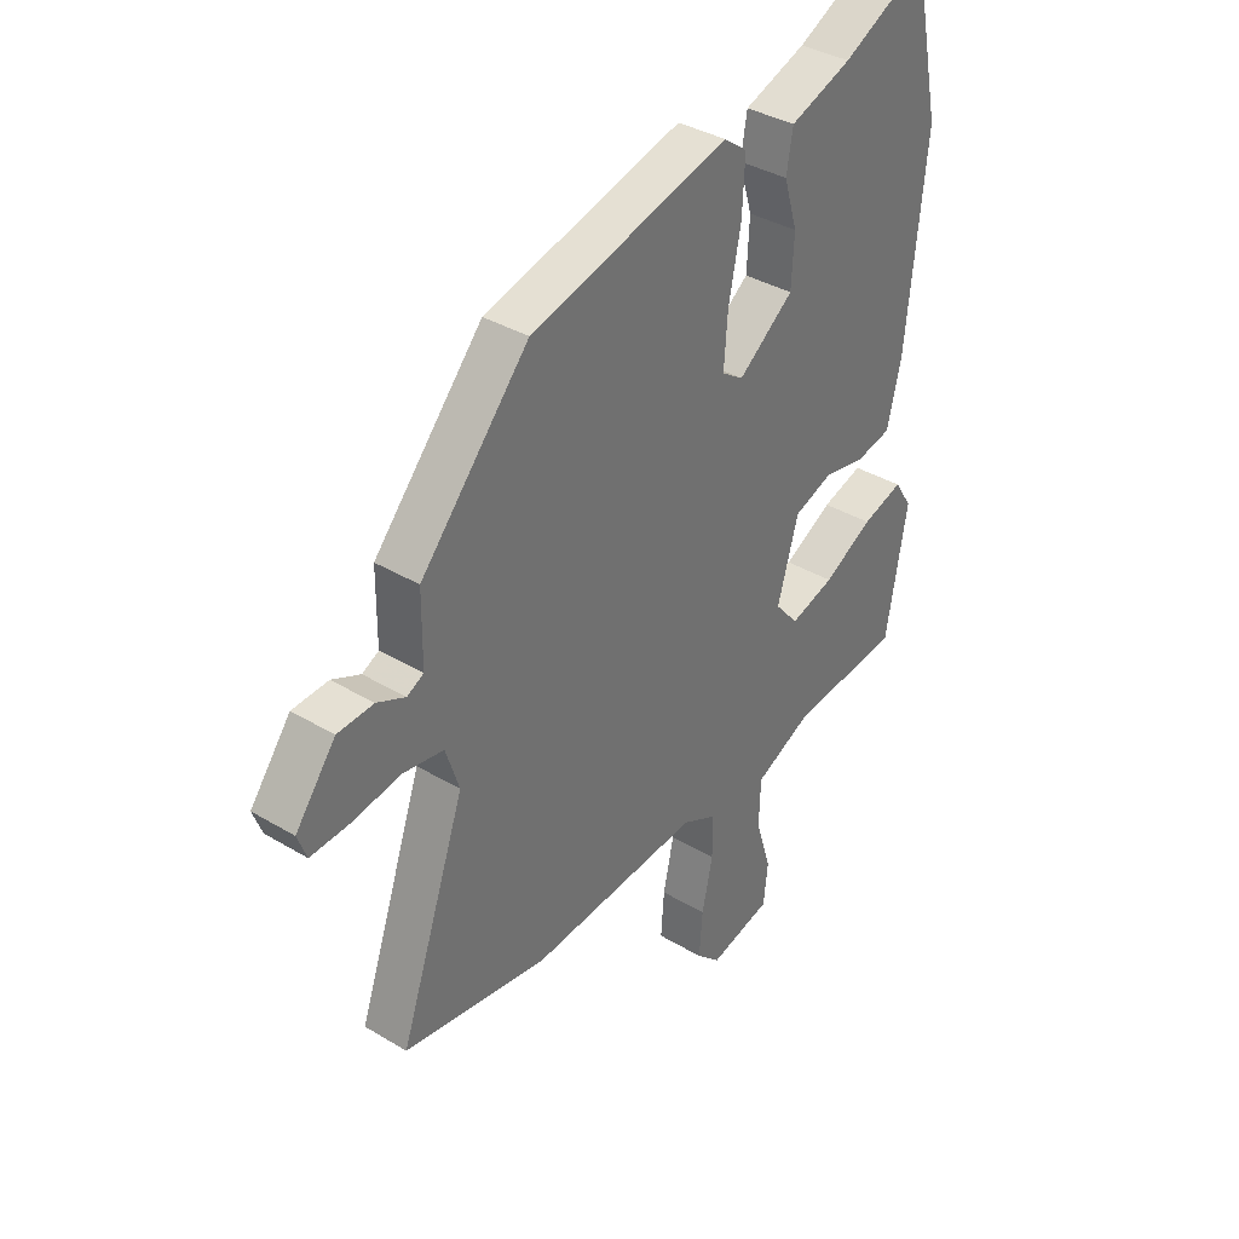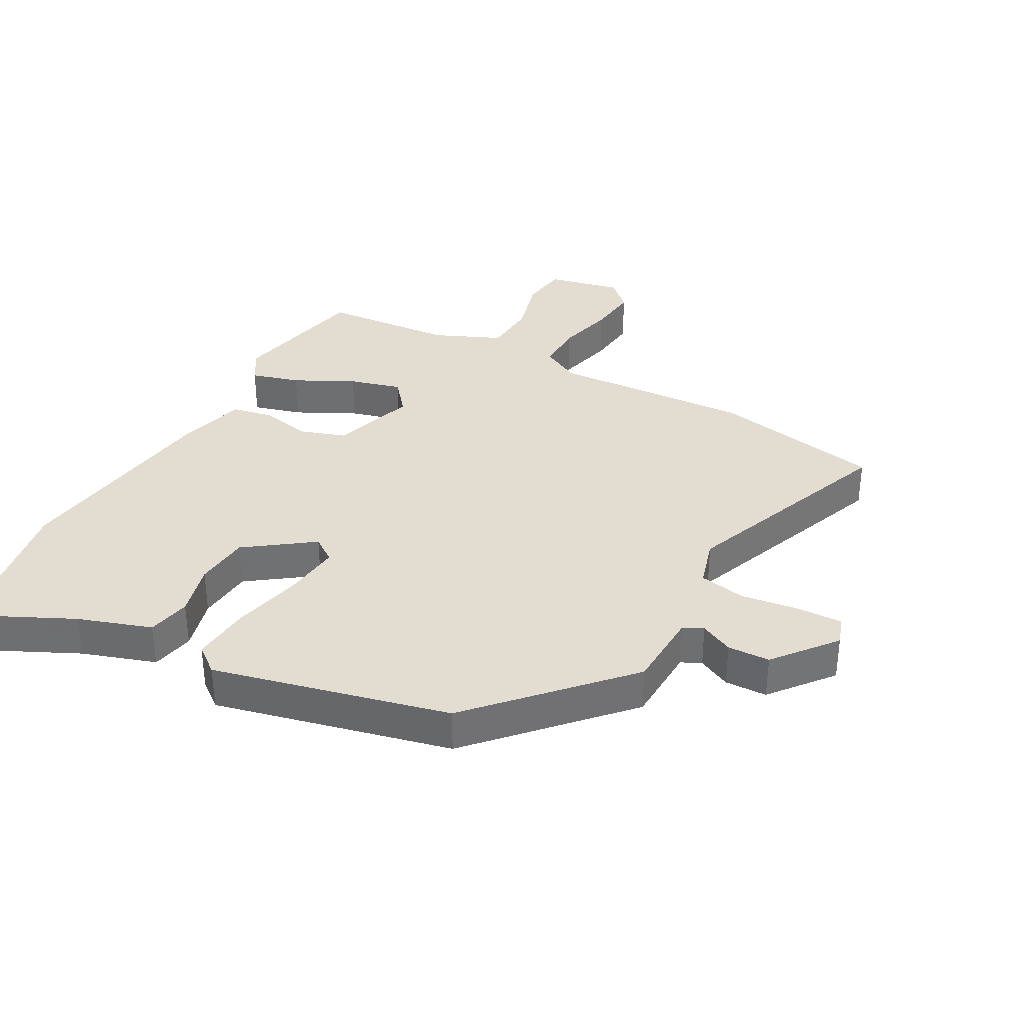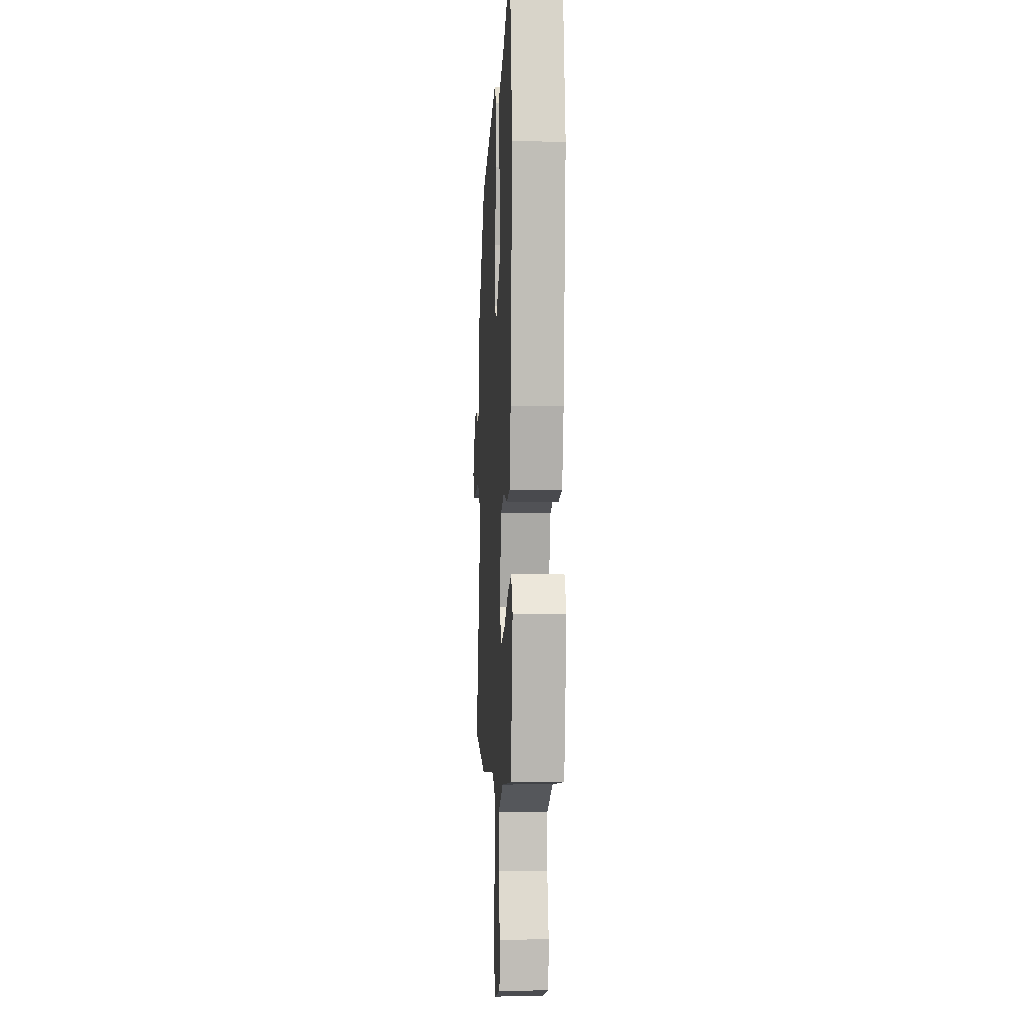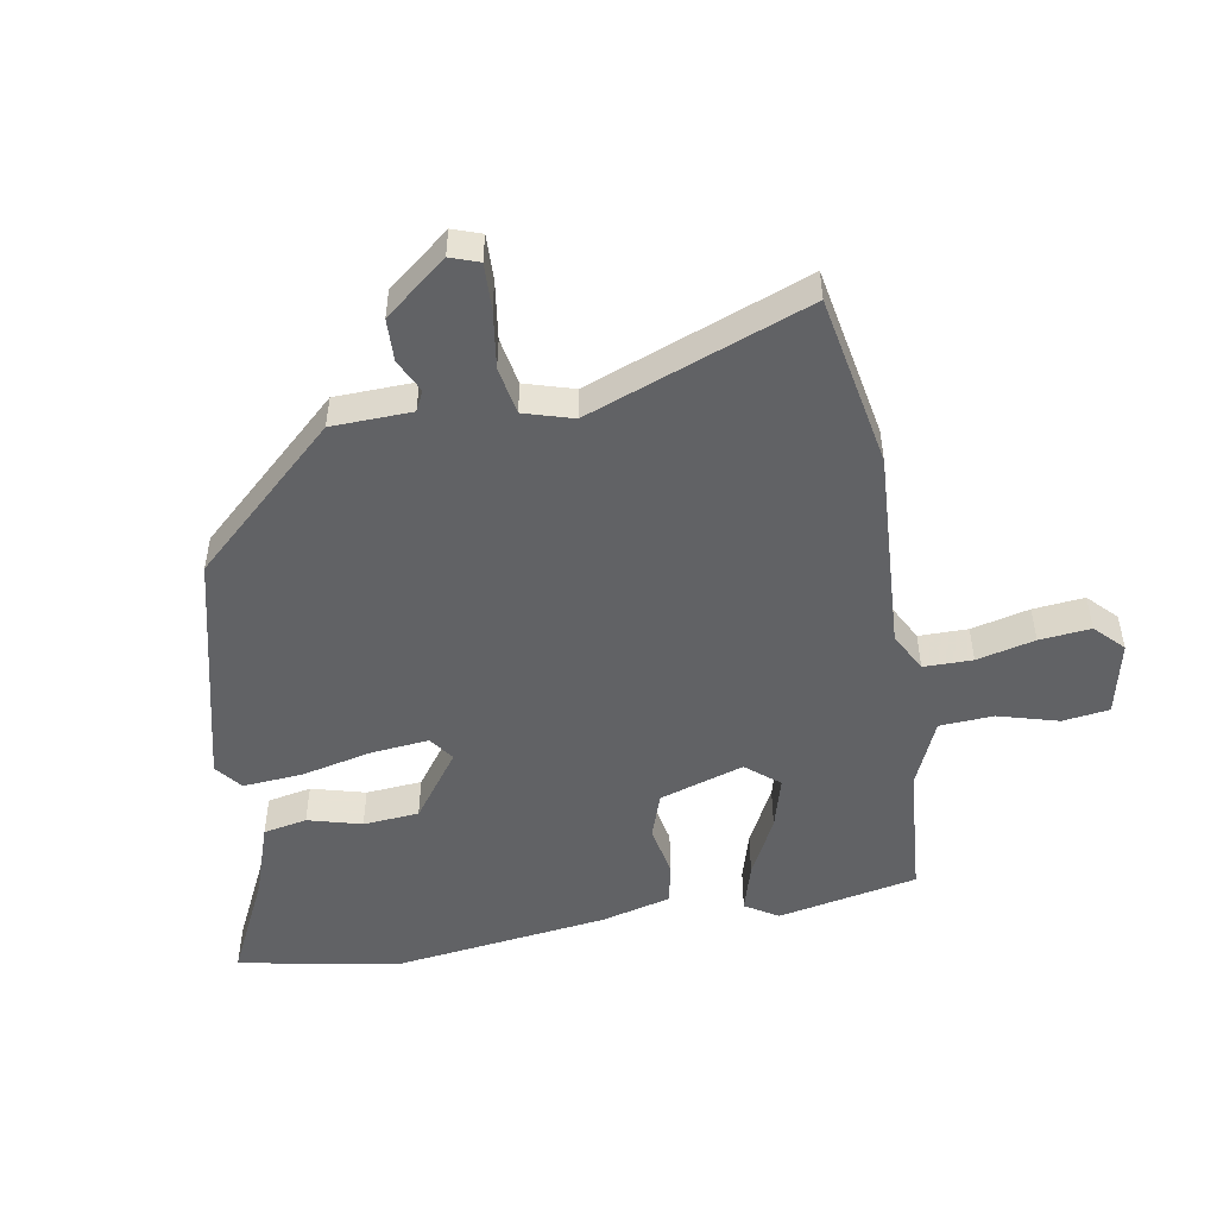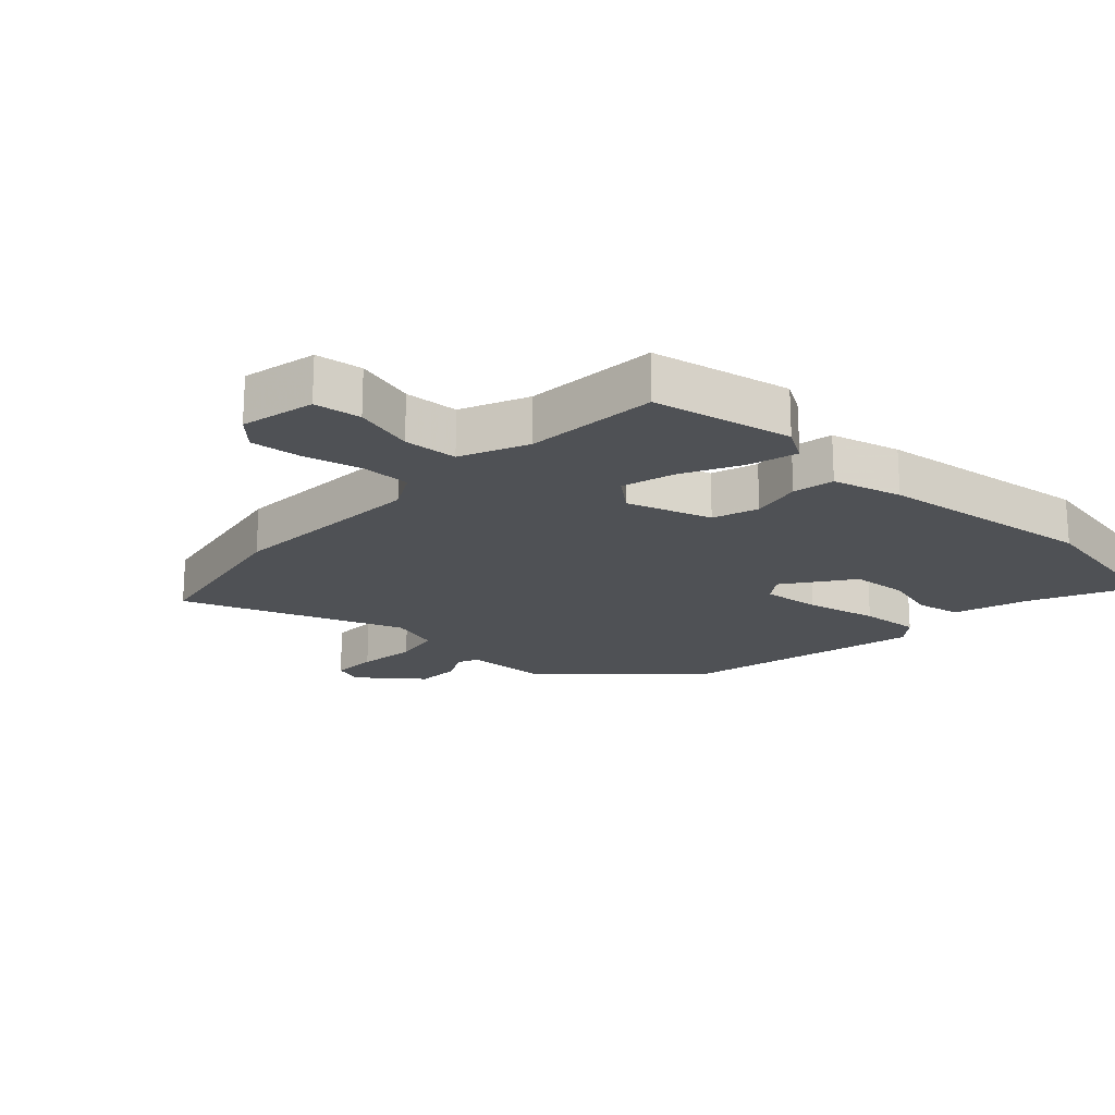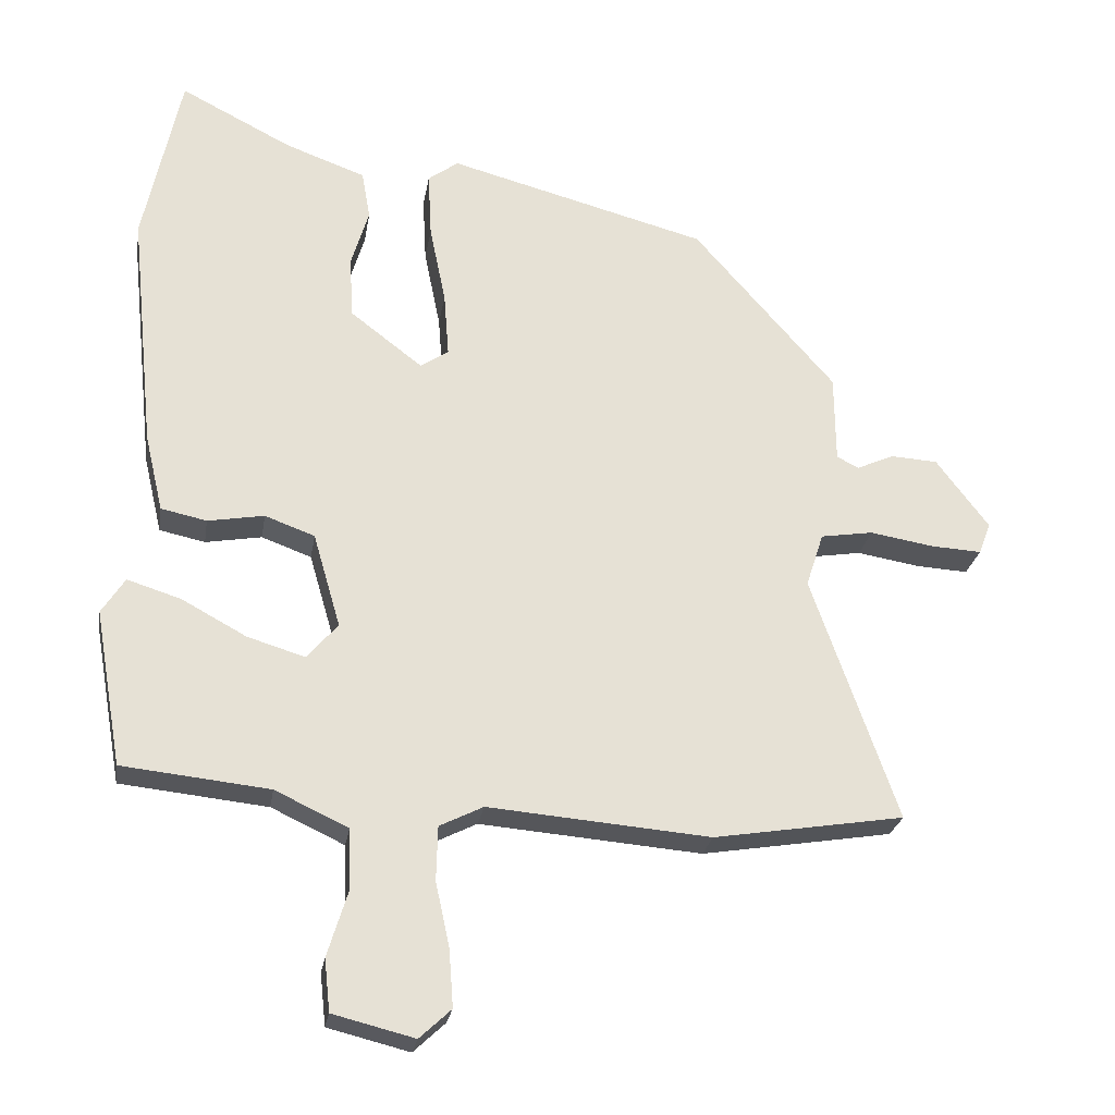
<metadata>
{"format":"obj","ext":"obj","renderer":"f3d","projection":"perspective","resolution":1024,"background":"white","views":[{"elev":36.5,"azim":128.0,"up":"+Z"},{"elev":35.2,"azim":30.3,"up":"+Y"},{"elev":-1.3,"azim":-93.2,"up":"+Z"},{"elev":-50.6,"azim":101.3,"up":"+Y"},{"elev":-19.7,"azim":-131.4,"up":"+Y"},{"elev":-25.3,"azim":-9.2,"up":"+Z"}]}
</metadata>
<code>
v 0.31 0.07 0.429
v 0.512 0.07 0.198
v 0.513 0.07 0.072
v 0.544 0.07 0.056
v 0.597 0.07 0.08
v 0.664 0.07 0.076
v 0.739 0.07 -0.023
v 0.722 0.07 -0.068
v 0.65 0.07 -0.064
v 0.559 0.07 -0.049
v 0.484 0.07 -0.061
v 0.459 0.07 -0.138
v 0.581 0.07 -0.487
v 0.31 0.07 -0.531
v -0.006 0.07 -0.505
v -0.068 0.07 -0.536
v -0.07 0.07 -0.613
v -0.05 0.07 -0.705
v -0.044 0.07 -0.786
v -0.089 0.07 -0.828
v -0.205 0.07 -0.799
v -0.213 0.07 -0.725
v -0.184 0.07 -0.631
v -0.187 0.07 -0.546
v -0.291 0.07 -0.497
v -0.5 0.07 -0.475
v -0.539 0.07 -0.254
v -0.506 0.07 -0.203
v -0.43 0.07 -0.227
v -0.338 0.07 -0.277
v -0.256 0.07 -0.302
v -0.212 0.07 -0.251
v -0.251 0.07 -0.117
v -0.322 0.07 -0.091
v -0.402 0.07 -0.105
v -0.467 0.07 -0.091
v -0.493 0.07 0.019
v -0.529 0.07 0.362
v -0.476 0.07 0.613
v -0.318 0.07 0.532
v -0.203 0.07 0.49
v -0.191 0.07 0.421
v -0.216 0.07 0.337
v -0.211 0.07 0.249
v -0.108 0.07 0.17
v -0.068 0.07 0.197
v -0.075 0.07 0.288
v -0.098 0.07 0.401
v -0.103 0.07 0.495
v -0.06 0.07 0.527
v 0.31 0 0.429
v 0.512 0 0.198
v 0.513 0 0.072
v 0.544 0 0.056
v 0.597 0 0.08
v 0.664 0 0.076
v 0.739 0 -0.023
v 0.722 0 -0.068
v 0.65 0 -0.064
v 0.559 0 -0.049
v 0.484 0 -0.061
v 0.459 0 -0.138
v 0.581 0 -0.487
v 0.31 0 -0.531
v -0.006 0 -0.505
v -0.068 0 -0.536
v -0.07 0 -0.613
v -0.05 0 -0.705
v -0.044 0 -0.786
v -0.089 0 -0.828
v -0.205 0 -0.799
v -0.213 0 -0.725
v -0.184 0 -0.631
v -0.187 0 -0.546
v -0.291 0 -0.497
v -0.5 0 -0.475
v -0.539 0 -0.254
v -0.506 0 -0.203
v -0.43 0 -0.227
v -0.338 0 -0.277
v -0.256 0 -0.302
v -0.212 0 -0.251
v -0.251 0 -0.117
v -0.322 0 -0.091
v -0.402 0 -0.105
v -0.467 0 -0.091
v -0.493 0 0.019
v -0.529 0 0.362
v -0.476 0 0.613
v -0.318 0 0.532
v -0.203 0 0.49
v -0.191 0 0.421
v -0.216 0 0.337
v -0.211 0 0.249
v -0.108 0 0.17
v -0.068 0 0.197
v -0.075 0 0.288
v -0.098 0 0.401
v -0.103 0 0.495
v -0.06 0 0.527
f 1 2 3
f 50 1 3
f 49 50 3
f 48 49 3
f 47 48 3
f 46 47 3 4
f 45 46 4
f 40 41 42 43
f 40 43 44
f 39 40 44
f 38 39 44
f 37 38 44
f 36 37 44
f 35 36 44
f 34 35 44
f 33 34 44 45
f 28 29 30
f 27 28 30
f 26 27 30
f 25 26 30
f 24 25 30 31
f 21 22 23
f 20 21 23
f 19 20 23
f 18 19 23
f 17 18 23
f 16 17 23 24
f 24 31 32
f 16 24 32
f 15 16 32
f 32 33 45
f 15 32 45
f 14 15 45
f 13 14 45
f 12 13 45
f 8 9 10
f 7 8 10
f 6 7 10
f 5 6 10
f 4 5 10
f 11 12 45
f 4 10 11 45
f 53 52 51
f 53 51 100
f 53 100 99
f 53 99 98
f 53 98 97
f 54 53 97 96
f 54 96 95
f 93 92 91 90
f 94 93 90
f 94 90 89
f 94 89 88
f 94 88 87
f 94 87 86
f 94 86 85
f 94 85 84
f 95 94 84 83
f 80 79 78
f 80 78 77
f 80 77 76
f 80 76 75
f 81 80 75 74
f 73 72 71
f 73 71 70
f 73 70 69
f 73 69 68
f 73 68 67
f 74 73 67 66
f 82 81 74
f 82 74 66
f 82 66 65
f 95 83 82
f 95 82 65
f 95 65 64
f 95 64 63
f 95 63 62
f 60 59 58
f 60 58 57
f 60 57 56
f 60 56 55
f 60 55 54
f 95 62 61
f 95 61 60 54
f 1 51 52 2
f 2 52 53 3
f 3 53 54 4
f 4 54 55 5
f 5 55 56 6
f 6 56 57 7
f 7 57 58 8
f 8 58 59 9
f 9 59 60 10
f 10 60 61 11
f 11 61 62 12
f 12 62 63 13
f 13 63 64 14
f 14 64 65 15
f 15 65 66 16
f 16 66 67 17
f 17 67 68 18
f 18 68 69 19
f 19 69 70 20
f 20 70 71 21
f 21 71 72 22
f 22 72 73 23
f 23 73 74 24
f 24 74 75 25
f 25 75 76 26
f 26 76 77 27
f 27 77 78 28
f 28 78 79 29
f 29 79 80 30
f 30 80 81 31
f 31 81 82 32
f 32 82 83 33
f 33 83 84 34
f 34 84 85 35
f 35 85 86 36
f 36 86 87 37
f 37 87 88 38
f 38 88 89 39
f 39 89 90 40
f 40 90 91 41
f 41 91 92 42
f 42 92 93 43
f 43 93 94 44
f 44 94 95 45
f 45 95 96 46
f 46 96 97 47
f 47 97 98 48
f 48 98 99 49
f 49 99 100 50
f 50 100 51 1

</code>
